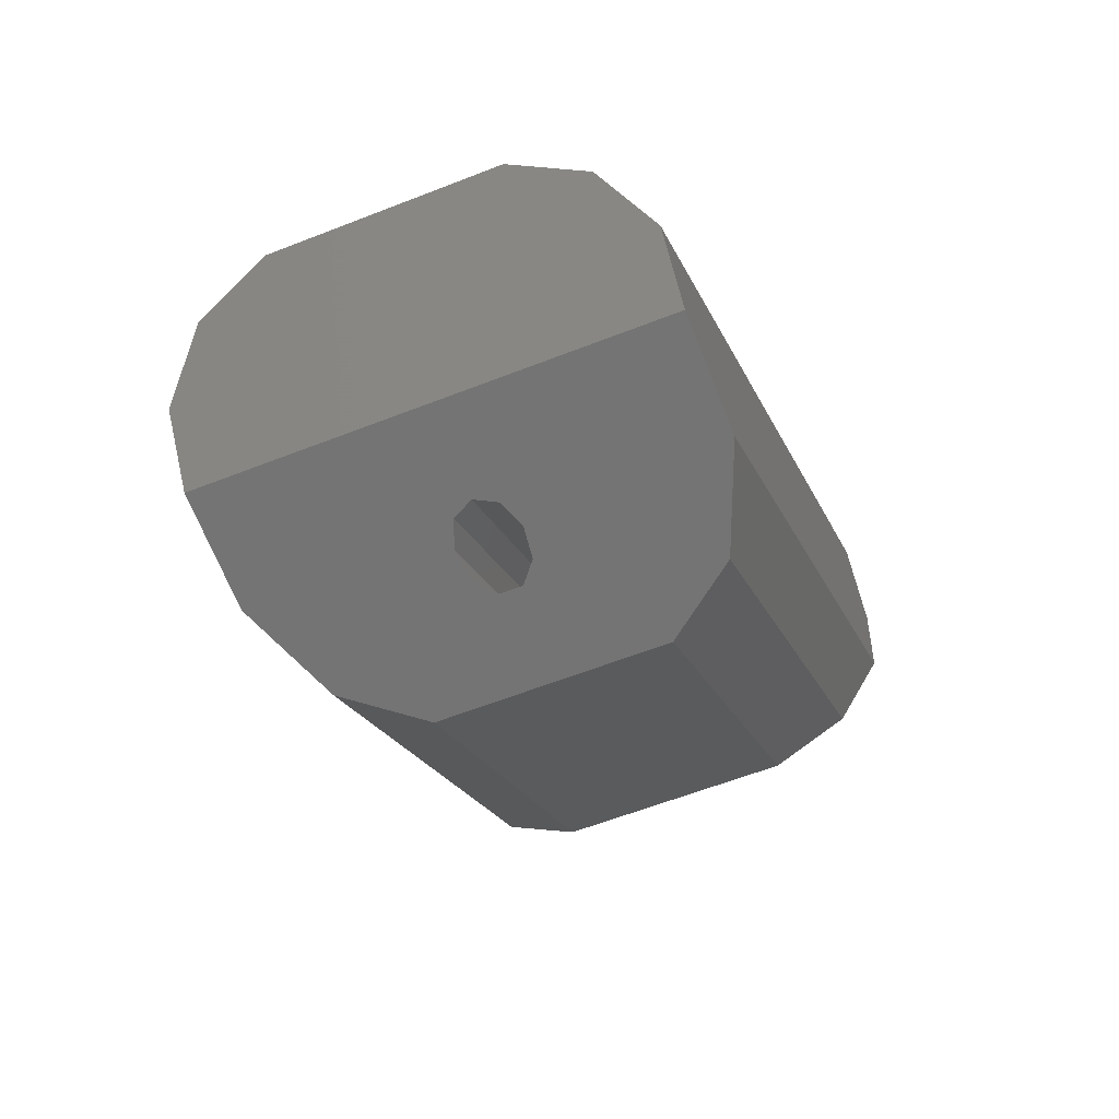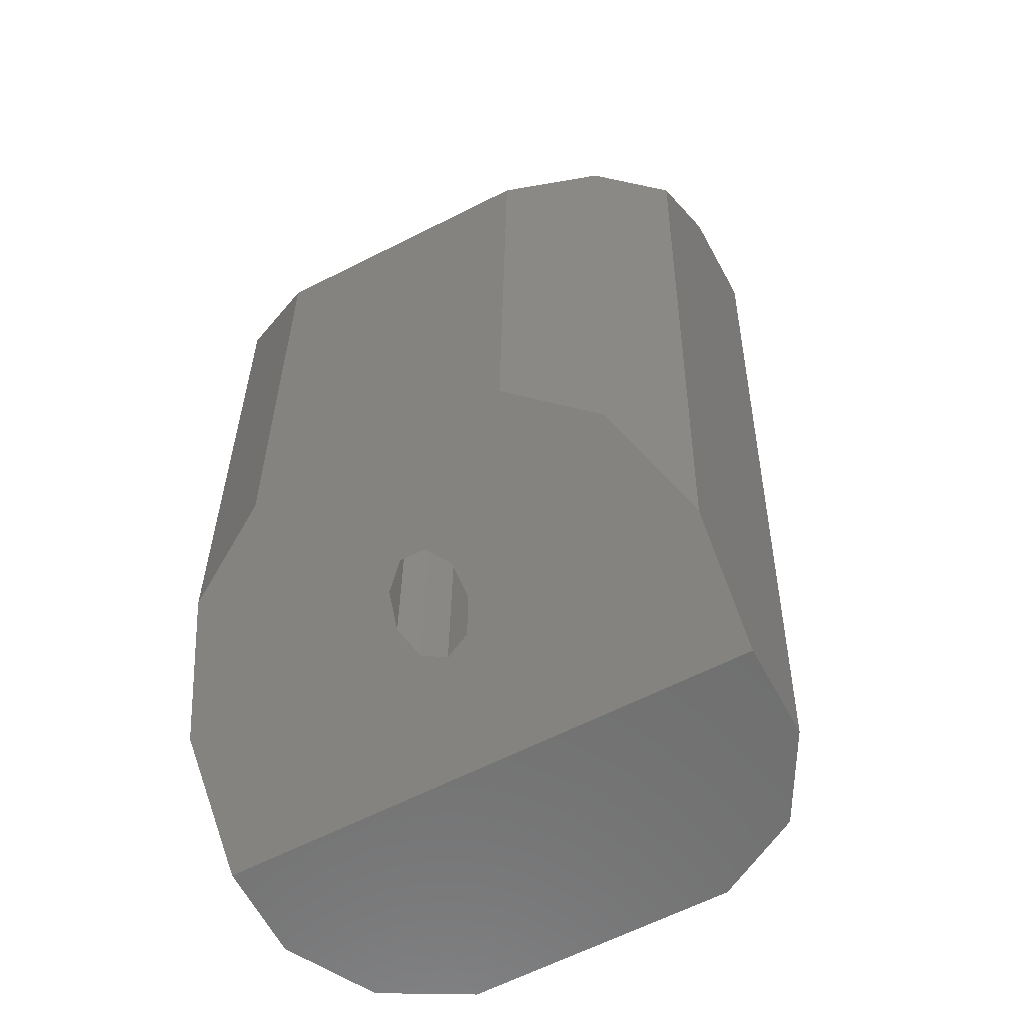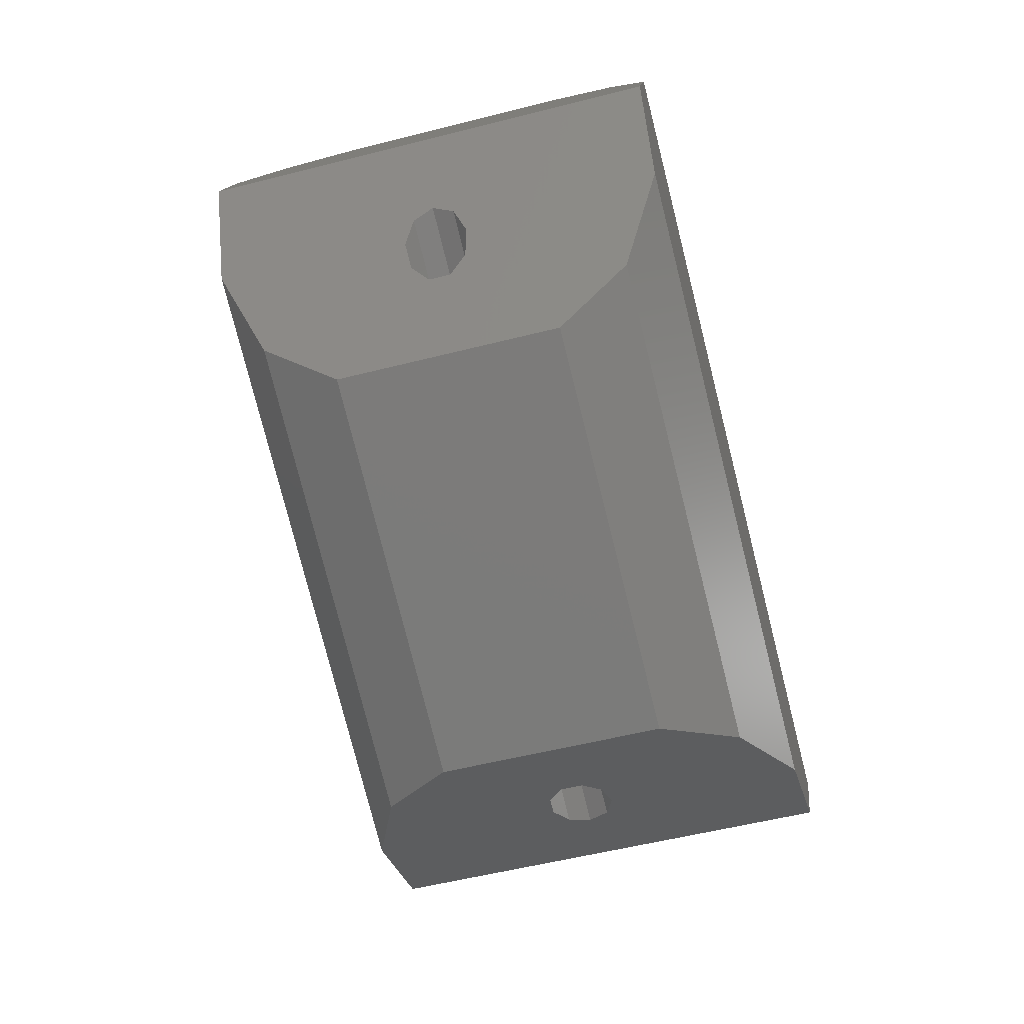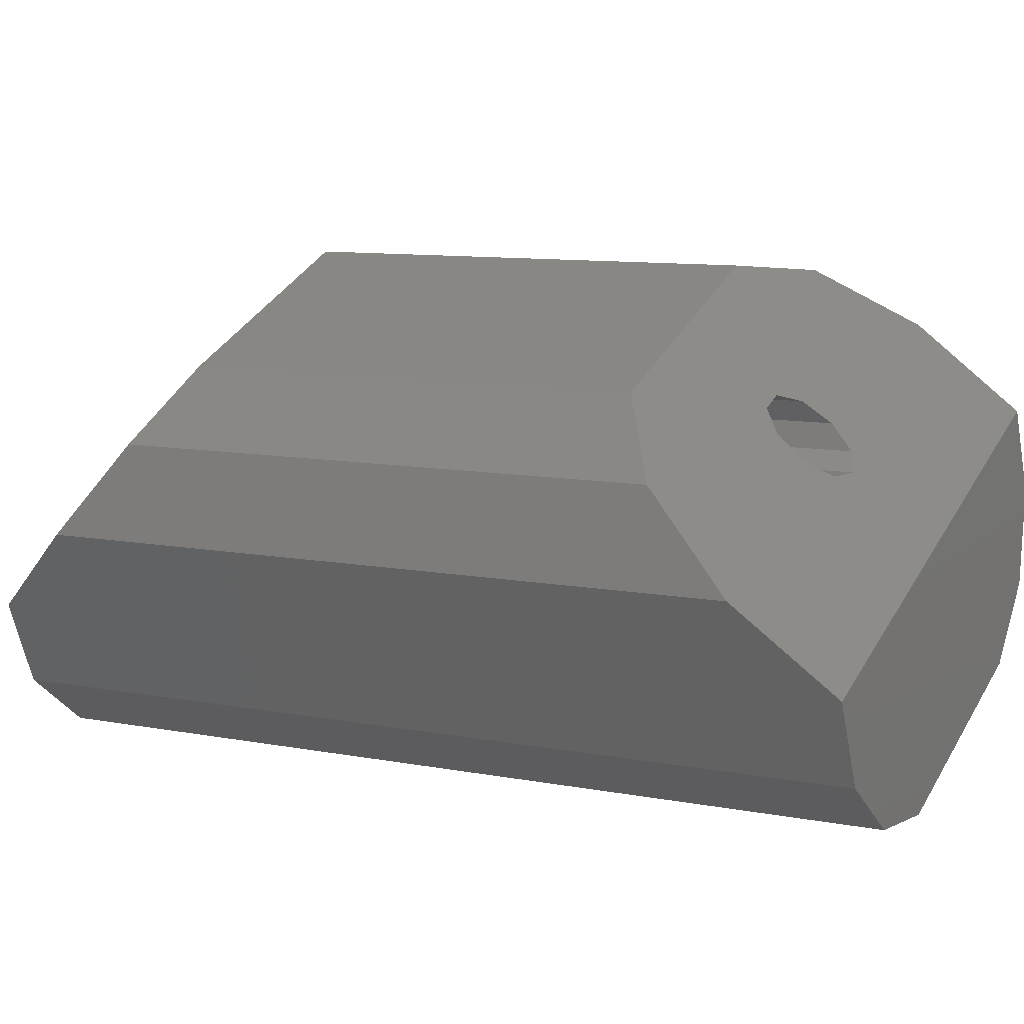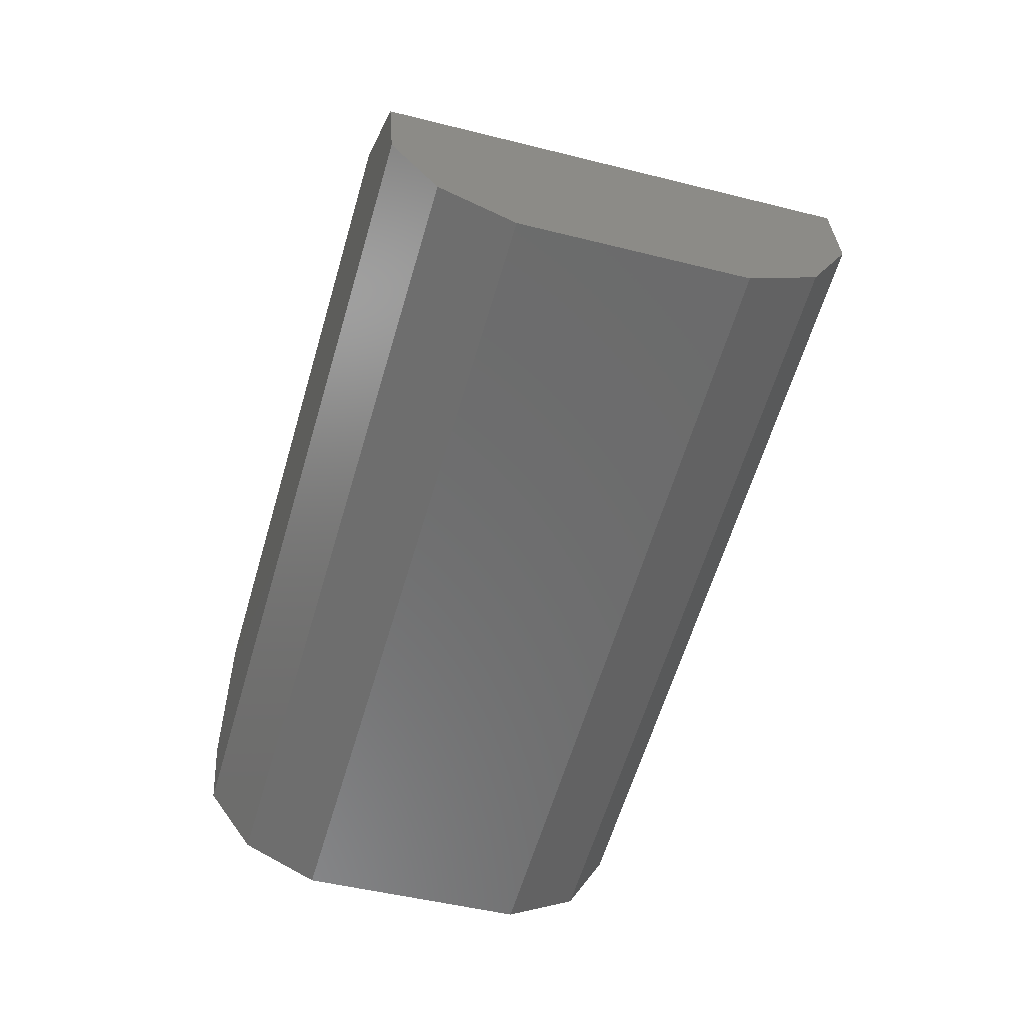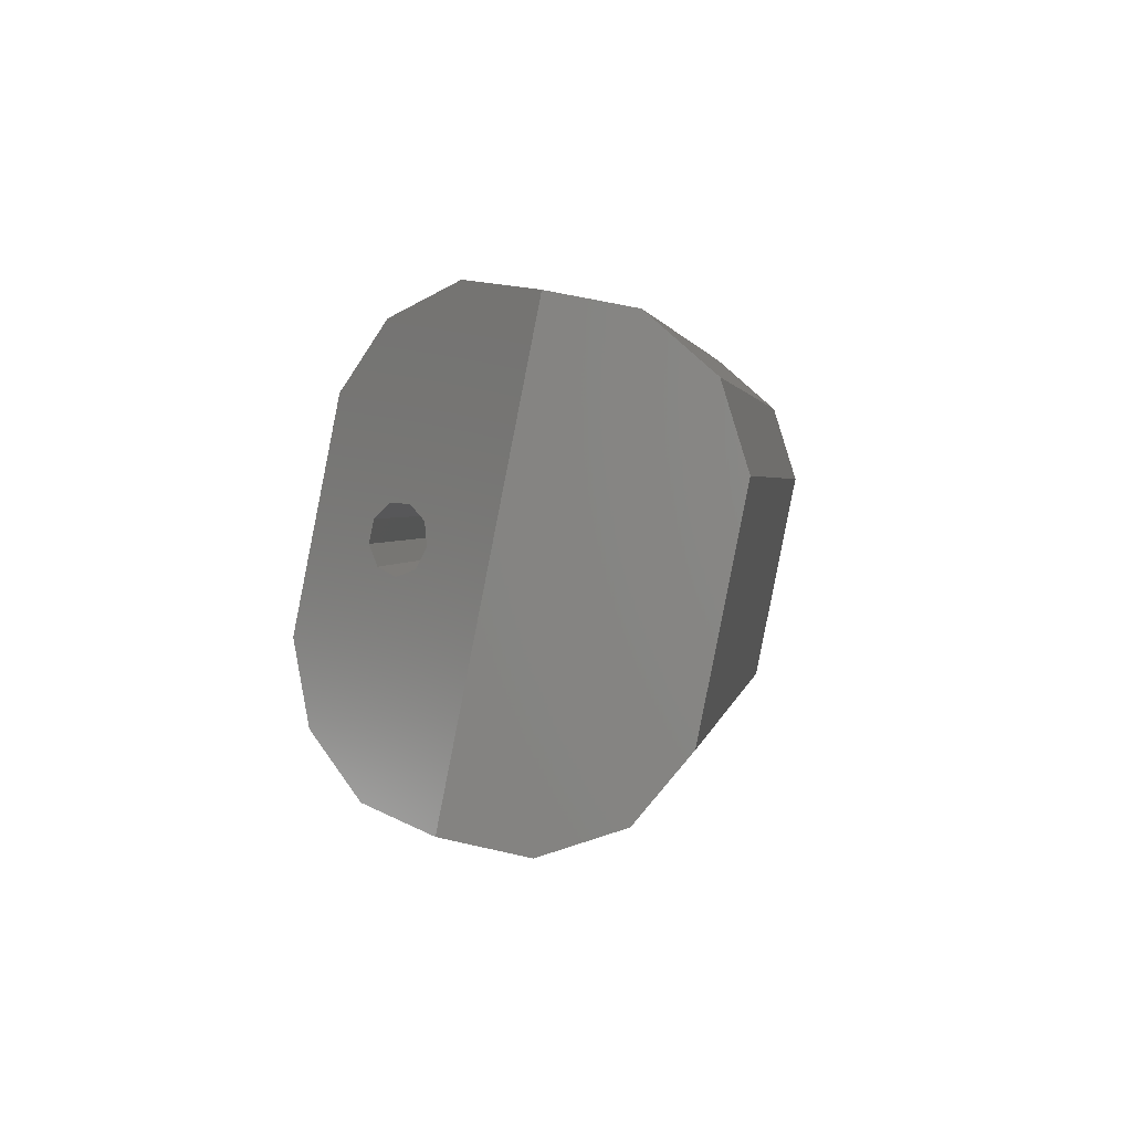
<metadata>
{"format":"stl","ext":"stl","renderer":"f3d","projection":"perspective","resolution":1024,"background":"white","views":[{"elev":76.4,"azim":12.8,"up":"+Y"},{"elev":26.7,"azim":-160.8,"up":"+Z"},{"elev":25.0,"azim":32.3,"up":"+Y"},{"elev":3.7,"azim":136.7,"up":"+Z"},{"elev":21.5,"azim":-157.5,"up":"+Y"},{"elev":-71.2,"azim":107.5,"up":"+Y"}]}
</metadata>
<code>
# stl→obj: 52 verts, 110 faces
v -51.66 107.2 -13.27
v -44.78 109.6 -11.72
v -51.79 107.3 -10.69
v -50.29 107.6 -15.39
v -48.26 108.2 -16.52
v -44.44 109.4 -18.64
v -42.02 110.2 -18.62
v -39.96 110.9 -17.24
v -38.86 111.4 -15
v -50.69 107.8 -8.443
v -44.55 111.9 -10.04
v -45.06 112 -9.548
v -50.39 110.7 -6.309
v -45.28 112.5 -8.892
v -49.04 113.5 -5.038
v -45.1 113.3 -8.383
v -47.01 115.5 -5.073
v -44.61 114 -8.26
v -44.98 116.1 -6.2
v -44.03 114.2 -8.58
v -41.16 117.3 -8.317
v -43.64 113.8 -9.194
v -39.41 116.5 -10.38
v -43.62 113.1 -9.814
v -38.57 114.3 -12.86
v -43.98 112.3 -10.15
v -59.64 130.8 -11.81
v -52.63 133.1 -12.84
v -59.52 130.7 -14.39
v -58.15 131.1 -16.51
v -56.12 131.7 -17.64
v -52.3 132.9 -19.75
v -49.88 133.7 -19.74
v -47.82 134.4 -18.36
v -46.72 134.9 -16.12
v -58.54 131.3 -9.562
v -51.13 131.6 -10.98
v -51.5 131.2 -10.47
v -56.64 129.3 -7.198
v -51.35 130.7 -9.755
v -53.87 128 -5.725
v -50.74 130.2 -9.186
v -51.07 127.6 -5.651
v -49.97 130 -9.024
v -49.03 128.3 -6.777
v -49.39 130.2 -9.344
v -45.21 129.4 -8.894
v -49.28 130.7 -9.997
v -44.23 130.9 -11.07
v -49.68 131.2 -10.68
v -44.81 133 -13.75
v -50.42 131.6 -11.07
f 1 2 3
f 4 2 1
f 5 2 4
f 6 2 5
f 7 2 6
f 8 2 7
f 2 2 8
f 9 2 8
f 3 2 10
f 11 10 2
f 11 12 10
f 12 13 10
f 12 14 13
f 14 15 13
f 14 16 15
f 16 17 15
f 16 18 17
f 18 19 17
f 18 20 19
f 20 21 19
f 20 22 21
f 22 23 21
f 22 24 23
f 24 25 23
f 24 26 25
f 26 9 25
f 26 11 9
f 11 2 9
f 11 11 2
f 27 28 29
f 29 28 30
f 30 28 31
f 31 28 32
f 32 28 33
f 33 28 34
f 34 28 28
f 34 28 35
f 36 28 27
f 28 36 37
f 36 38 37
f 36 39 38
f 39 40 38
f 39 41 40
f 41 42 40
f 41 43 42
f 43 44 42
f 43 45 44
f 45 46 44
f 45 47 46
f 47 48 46
f 47 49 48
f 49 50 48
f 49 51 50
f 51 52 50
f 51 35 52
f 35 37 52
f 35 28 37
f 28 37 37
f 27 1 3
f 27 29 1
f 29 4 1
f 29 30 4
f 30 5 4
f 30 31 5
f 31 6 5
f 31 32 6
f 32 7 6
f 32 33 7
f 33 8 7
f 33 34 8
f 10 13 36
f 13 39 36
f 13 15 39
f 15 41 39
f 15 17 41
f 17 43 41
f 17 19 43
f 19 45 43
f 19 21 45
f 21 47 45
f 21 23 47
f 23 49 47
f 23 25 49
f 25 51 49
f 25 9 51
f 9 35 51
f 36 27 3
f 10 36 3
f 8 34 35
f 8 35 9
f 37 12 11
f 12 37 38
f 38 14 12
f 14 38 40
f 40 16 14
f 16 40 42
f 42 18 16
f 18 42 44
f 44 20 18
f 20 44 46
f 46 22 20
f 22 46 48
f 48 24 22
f 24 48 50
f 50 26 24
f 26 50 52
f 52 11 26
f 11 52 37
f 37 11 11
f 11 37 37

</code>
